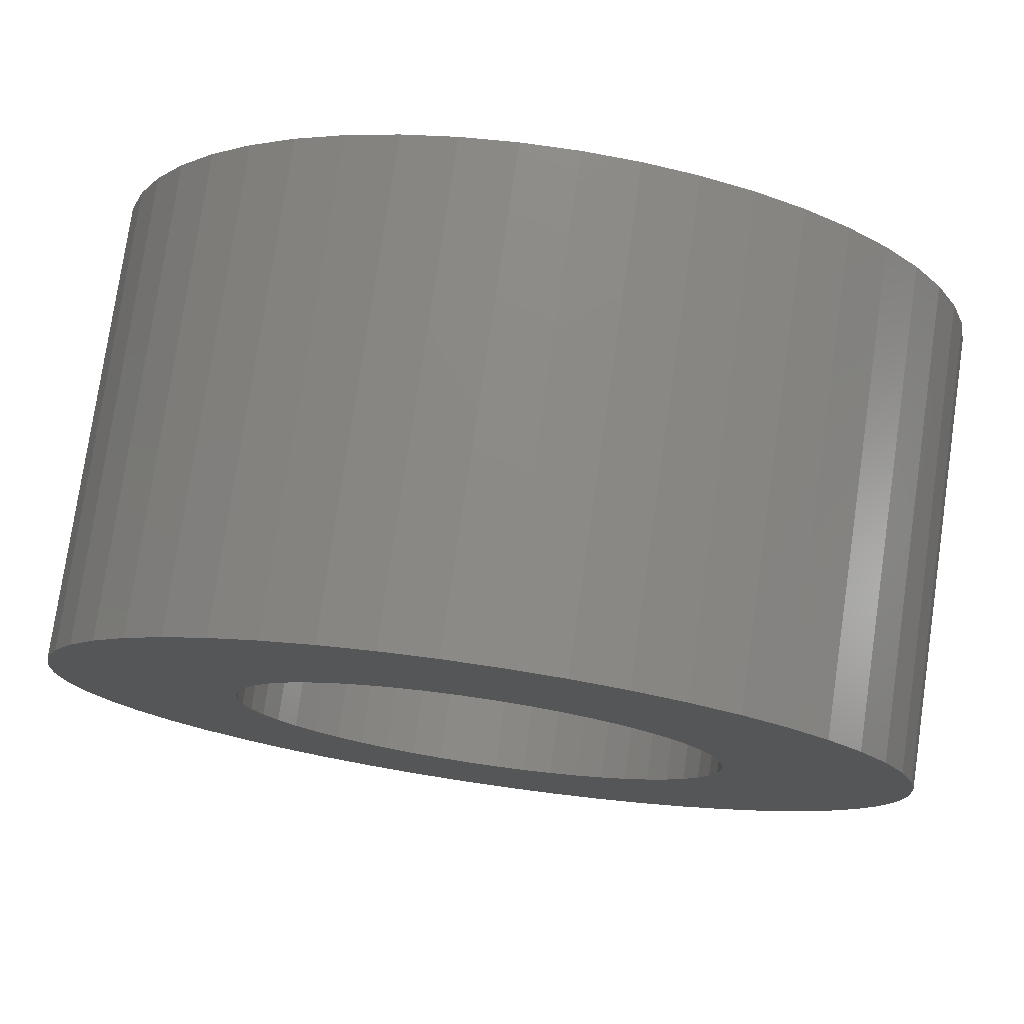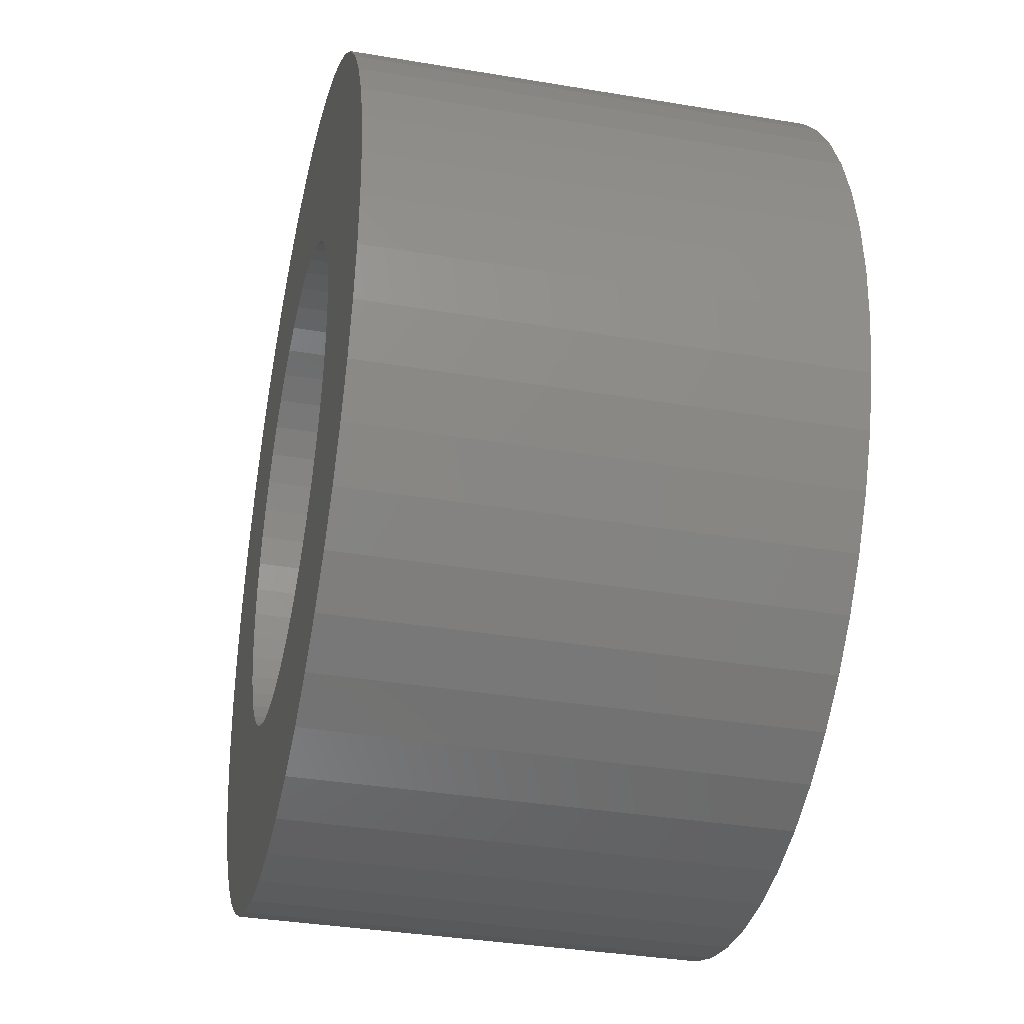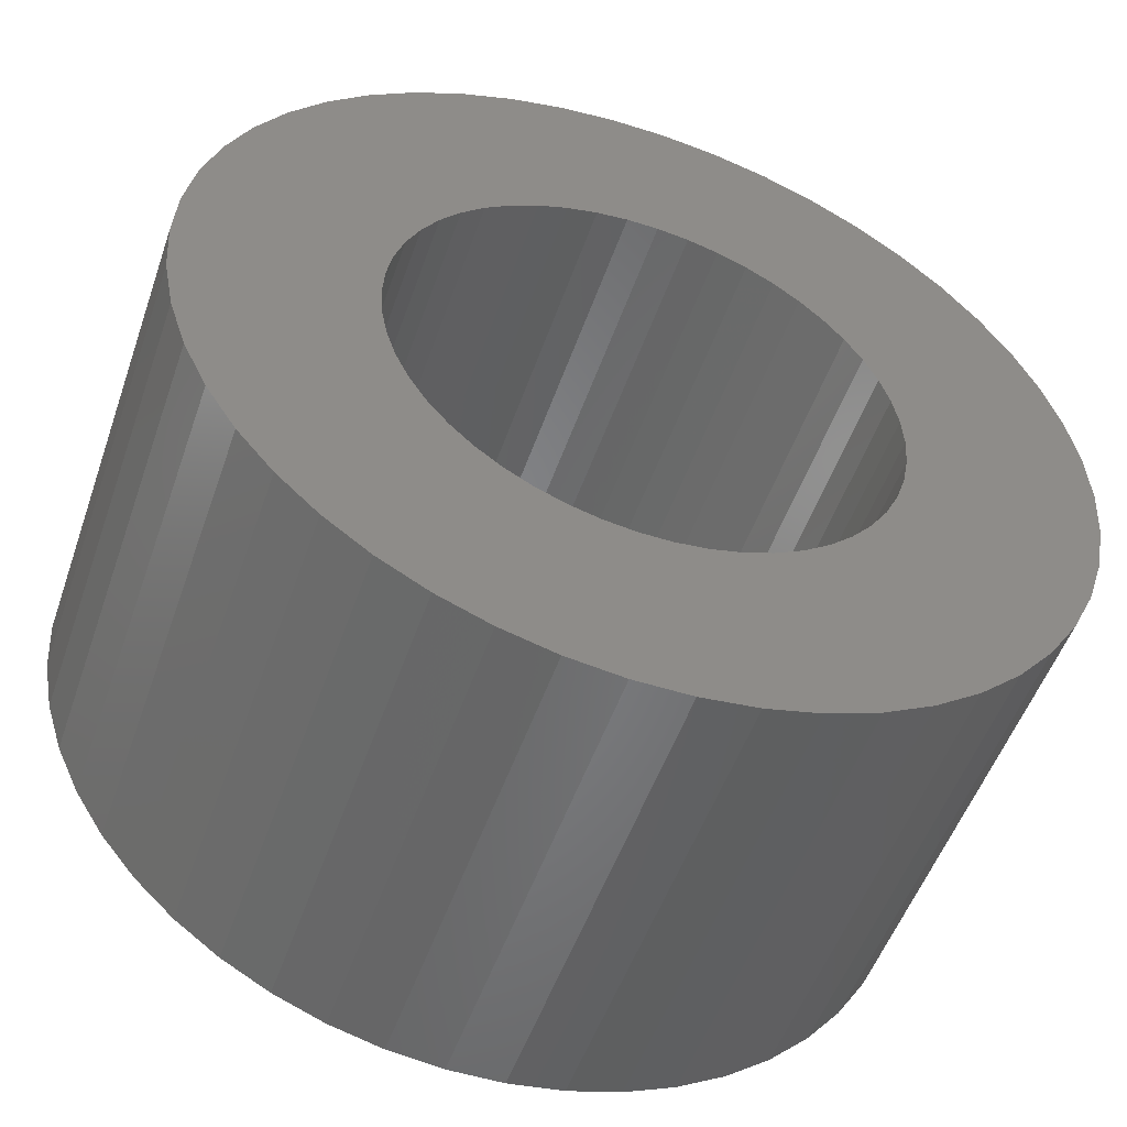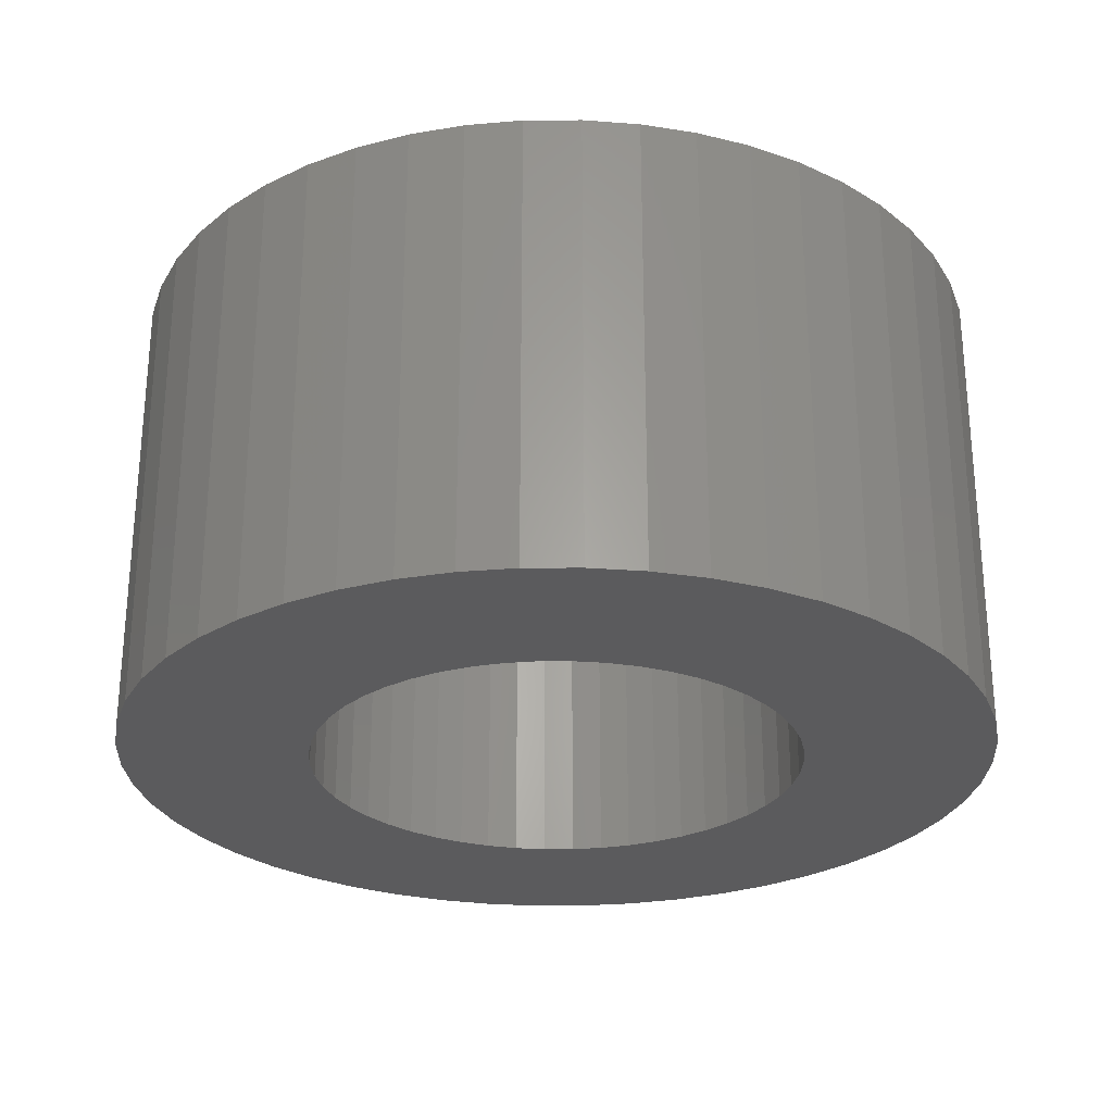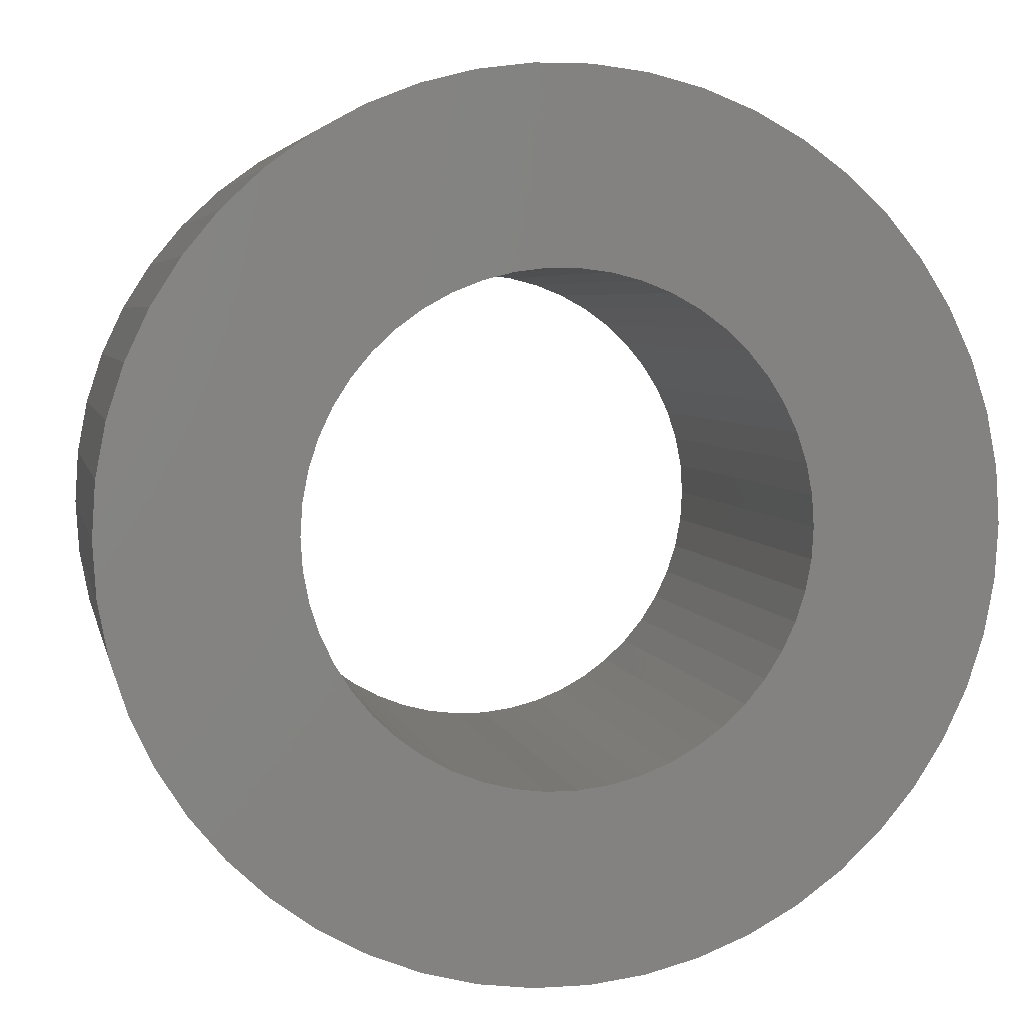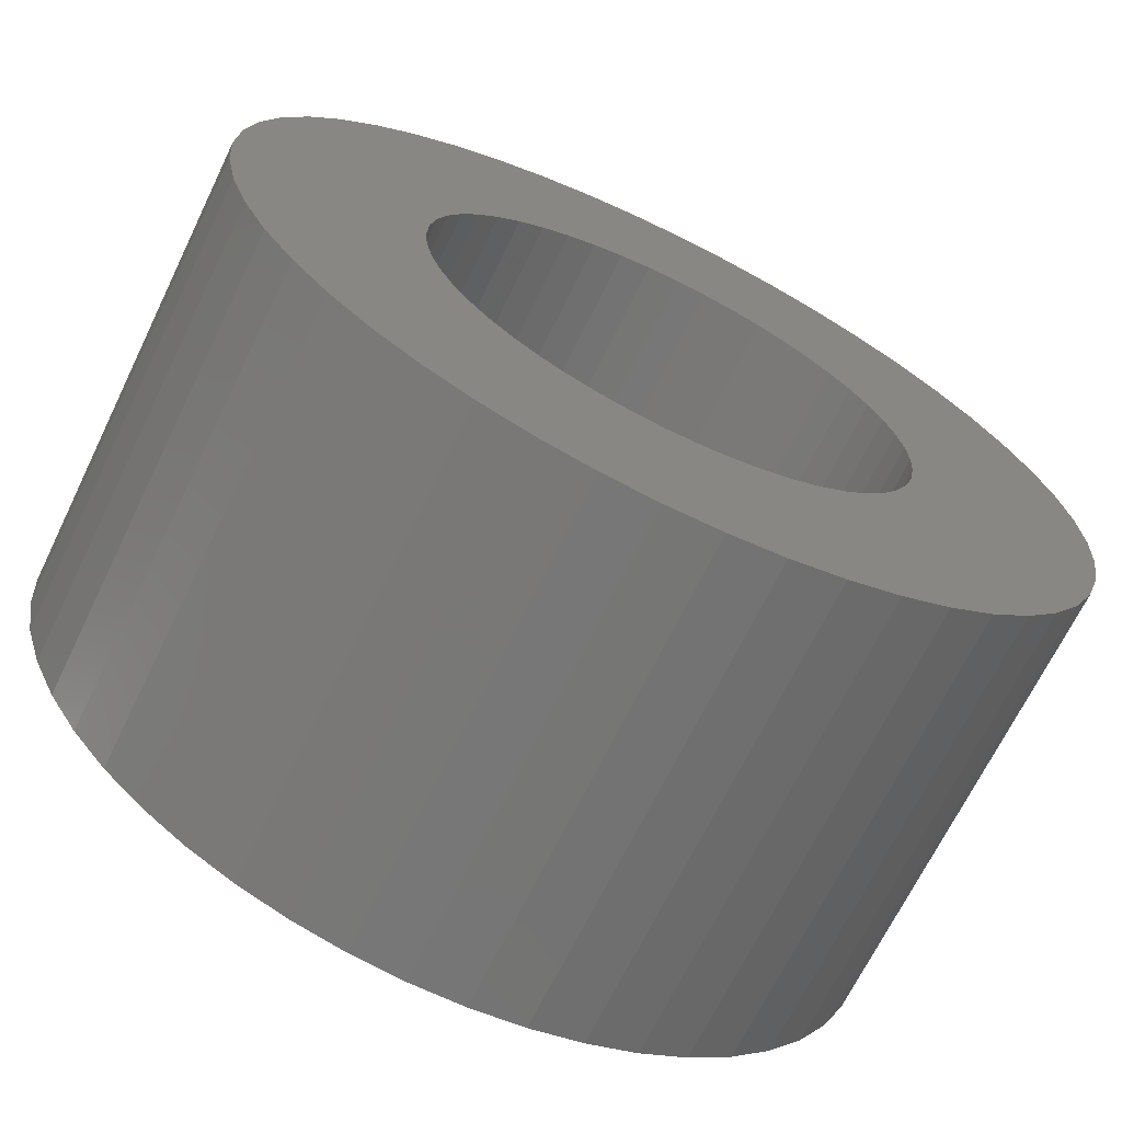
<metadata>
{"format":"stl","ext":"stl","renderer":"f3d","projection":"perspective","resolution":1024,"background":"white","views":[{"elev":77.1,"azim":-171.7,"up":"+Y"},{"elev":-35.7,"azim":-102.5,"up":"+Y"},{"elev":-52.0,"azim":161.0,"up":"+Y"},{"elev":-27.0,"azim":-172.3,"up":"+Z"},{"elev":4.7,"azim":168.2,"up":"+Y"},{"elev":-68.2,"azim":-25.9,"up":"+Y"}]}
</metadata>
<code>
# stl→obj: 200 verts, 400 faces
v 7.5 0 4
v 7.441 0.94 -4
v 7.441 0.94 4
v 7.5 0 -4
v -7.5 0 -4
v -7.441 0.94 4
v -7.441 0.94 -4
v -7.5 0 4
v 0.4709 7.485 -4
v -0.4709 7.485 4
v 0.4709 7.485 4
v -0.4709 7.485 -4
v 5.467 5.134 -4
v 4.781 5.779 4
v 5.467 5.134 4
v 4.781 5.779 -4
v -4.781 5.779 -4
v -5.467 5.134 4
v -4.781 5.779 4
v -5.467 5.134 -4
v -2.318 7.133 -4
v -3.193 6.786 4
v -2.318 7.133 4
v -3.193 6.786 -4
v 6.973 2.761 4
v 6.572 3.613 -4
v 6.572 3.613 4
v 6.973 2.761 -4
v 3.193 6.786 -4
v 2.318 7.133 4
v 3.193 6.786 4
v 2.318 7.133 -4
v 1.405 7.367 4
v 1.405 7.367 -4
v 4.019 6.332 4
v 4.019 6.332 -4
v -6.973 2.761 -4
v -6.572 3.613 4
v -6.572 3.613 -4
v -6.973 2.761 4
v -6.068 4.408 4
v -6.068 4.408 -4
v -7.264 1.865 4
v -7.264 1.865 -4
v -4.019 6.332 -4
v -4.019 6.332 4
v -1.405 7.367 4
v -1.405 7.367 -4
v 7.441 -0.94 4
v 7.441 -0.94 -4
v -2.318 -7.133 -4
v -1.405 -7.367 4
v -2.318 -7.133 4
v -1.405 -7.367 -4
v -6.572 -3.613 -4
v -6.973 -2.761 4
v -6.973 -2.761 -4
v -6.572 -3.613 4
v 0.4709 -7.485 -4
v 1.405 -7.367 4
v 0.4709 -7.485 4
v 1.405 -7.367 -4
v 7.264 1.865 4
v 7.264 1.865 -4
v 6.068 4.408 4
v 6.068 4.408 -4
v 4.25 0 4
v 4.216 0.5327 4
v 4.116 1.057 4
v 4.216 -0.5327 4
v 3.952 1.565 4
v 7.264 -1.865 4
v 3.724 2.047 4
v 4.116 -1.057 4
v 3.438 2.498 4
v 6.973 -2.761 4
v 3.098 2.909 4
v 3.952 -1.565 4
v 6.572 -3.613 4
v 2.709 3.275 4
v 2.277 3.588 4
v 1.81 3.846 4
v 1.313 4.042 4
v 0.7964 4.175 4
v 0.2669 4.242 4
v -0.2669 4.242 4
v -0.7964 4.175 4
v -1.313 4.042 4
v -1.81 3.846 4
v -2.277 3.588 4
v -2.709 3.275 4
v -3.098 2.909 4
v -3.438 2.498 4
v -3.724 2.047 4
v -3.952 1.565 4
v 3.724 -2.047 4
v 6.068 -4.408 4
v 3.438 -2.498 4
v 5.467 -5.134 4
v 3.098 -2.909 4
v 4.781 -5.779 4
v 2.709 -3.275 4
v 4.019 -6.332 4
v 2.277 -3.588 4
v 3.193 -6.786 4
v 1.81 -3.846 4
v 2.318 -7.133 4
v 1.313 -4.042 4
v 0.7964 -4.175 4
v 0.2669 -4.242 4
v -0.2669 -4.242 4
v -0.4709 -7.485 4
v -0.7964 -4.175 4
v -1.313 -4.042 4
v -1.81 -3.846 4
v -3.193 -6.786 4
v -2.277 -3.588 4
v -4.019 -6.332 4
v -2.709 -3.275 4
v -4.781 -5.779 4
v -3.098 -2.909 4
v -5.467 -5.134 4
v -3.438 -2.498 4
v -6.068 -4.408 4
v -3.724 -2.047 4
v -3.952 -1.565 4
v -4.116 -1.057 4
v -7.264 -1.865 4
v -4.216 -0.5327 4
v -7.441 -0.94 4
v -4.25 0 4
v -4.116 1.057 4
v -4.216 0.5327 4
v 7.264 -1.865 -4
v 6.973 -2.761 -4
v -0.4709 -7.485 -4
v -7.441 -0.94 -4
v 2.318 -7.133 -4
v 3.193 -6.786 -4
v 4.019 -6.332 -4
v 4.781 -5.779 -4
v 5.467 -5.134 -4
v 6.572 -3.613 -4
v -3.193 -6.786 -4
v -5.467 -5.134 -4
v -4.781 -5.779 -4
v 6.068 -4.408 -4
v -4.019 -6.332 -4
v -6.068 -4.408 -4
v -7.264 -1.865 -4
v 4.25 0 -4
v 4.216 -0.5327 -4
v 4.116 -1.057 -4
v 4.216 0.5327 -4
v 3.952 -1.565 -4
v 3.724 -2.047 -4
v 4.116 1.057 -4
v 3.438 -2.498 -4
v 3.098 -2.909 -4
v 3.952 1.565 -4
v 2.709 -3.275 -4
v 2.277 -3.588 -4
v 1.81 -3.846 -4
v 1.313 -4.042 -4
v 0.7964 -4.175 -4
v 0.2669 -4.242 -4
v -0.2669 -4.242 -4
v -0.7964 -4.175 -4
v -1.313 -4.042 -4
v -1.81 -3.846 -4
v -2.277 -3.588 -4
v -2.709 -3.275 -4
v -3.098 -2.909 -4
v -3.438 -2.498 -4
v -3.724 -2.047 -4
v -3.952 -1.565 -4
v 3.724 2.047 -4
v 3.438 2.498 -4
v 3.098 2.909 -4
v 2.709 3.275 -4
v 2.277 3.588 -4
v 1.81 3.846 -4
v 1.313 4.042 -4
v 0.7964 4.175 -4
v 0.2669 4.242 -4
v -0.2669 4.242 -4
v -0.7964 4.175 -4
v -1.313 4.042 -4
v -1.81 3.846 -4
v -2.277 3.588 -4
v -2.709 3.275 -4
v -3.098 2.909 -4
v -3.438 2.498 -4
v -3.724 2.047 -4
v -3.952 1.565 -4
v -4.116 1.057 -4
v -4.216 0.5327 -4
v -4.25 0 -4
v -4.116 -1.057 -4
v -4.216 -0.5327 -4
f 1 2 3
f 2 1 4
f 5 6 7
f 6 5 8
f 9 10 11
f 10 9 12
f 13 14 15
f 14 13 16
f 17 18 19
f 18 17 20
f 21 22 23
f 22 21 24
f 25 26 27
f 26 25 28
f 29 30 31
f 30 29 32
f 32 33 30
f 33 32 34
f 16 35 14
f 35 16 36
f 37 38 39
f 38 37 40
f 39 41 42
f 41 39 38
f 7 43 44
f 43 7 6
f 45 19 46
f 19 45 17
f 12 47 10
f 47 12 48
f 49 4 1
f 4 49 50
f 51 52 53
f 52 51 54
f 55 56 57
f 56 55 58
f 59 60 61
f 60 59 62
f 63 28 25
f 28 63 64
f 3 64 63
f 64 3 2
f 65 13 15
f 13 65 66
f 27 66 65
f 66 27 26
f 34 11 33
f 11 34 9
f 36 31 35
f 31 36 29
f 67 1 3
f 68 3 63
f 1 67 49
f 69 63 25
f 70 49 67
f 71 25 27
f 49 70 72
f 73 27 65
f 74 72 70
f 75 65 15
f 72 74 76
f 77 15 14
f 78 76 74
f 76 78 79
f 3 68 67
f 63 69 68
f 80 14 35
f 25 71 69
f 27 73 71
f 65 75 73
f 81 35 31
f 15 77 75
f 14 80 77
f 82 31 30
f 35 81 80
f 31 82 81
f 83 30 33
f 30 83 82
f 33 84 83
f 11 84 33
f 11 85 84
f 11 86 85
f 10 86 11
f 10 87 86
f 47 87 10
f 87 47 88
f 23 88 47
f 88 23 89
f 22 89 23
f 89 22 90
f 46 90 22
f 90 46 91
f 19 91 46
f 91 19 92
f 18 92 19
f 92 18 93
f 41 93 18
f 93 41 94
f 38 94 41
f 94 38 95
f 96 79 78
f 79 96 97
f 98 97 96
f 97 98 99
f 100 99 98
f 99 100 101
f 102 101 100
f 101 102 103
f 104 103 102
f 103 104 105
f 106 105 104
f 105 106 107
f 108 107 106
f 107 108 60
f 109 60 108
f 109 61 60
f 110 61 109
f 111 61 110
f 111 112 61
f 113 112 111
f 52 113 114
f 113 52 112
f 53 114 115
f 116 115 117
f 114 53 52
f 118 117 119
f 120 119 121
f 115 116 53
f 122 121 123
f 124 123 125
f 58 125 126
f 117 118 116
f 56 126 127
f 128 127 129
f 130 129 131
f 40 95 38
f 119 120 118
f 95 40 132
f 121 122 120
f 43 132 40
f 123 124 122
f 132 43 133
f 125 58 124
f 6 133 43
f 126 56 58
f 133 6 131
f 127 128 56
f 8 131 6
f 129 130 128
f 131 8 130
f 76 134 72
f 134 76 135
f 72 50 49
f 50 72 134
f 54 112 52
f 112 54 136
f 137 8 5
f 8 137 130
f 138 105 107
f 105 138 139
f 62 107 60
f 107 62 138
f 42 18 20
f 18 42 41
f 44 40 37
f 40 44 43
f 24 46 22
f 46 24 45
f 48 23 47
f 23 48 21
f 139 103 105
f 103 139 140
f 141 99 101
f 99 141 142
f 79 135 76
f 135 79 143
f 144 53 116
f 53 144 51
f 145 120 122
f 120 145 146
f 97 143 79
f 143 97 147
f 140 101 103
f 101 140 141
f 99 147 97
f 147 99 142
f 136 61 112
f 61 136 59
f 146 118 120
f 118 146 148
f 149 58 55
f 58 149 124
f 57 128 150
f 128 57 56
f 151 4 50
f 152 50 134
f 4 151 2
f 153 134 135
f 154 2 151
f 155 135 143
f 2 154 64
f 156 143 147
f 157 64 154
f 158 147 142
f 64 157 28
f 159 142 141
f 160 28 157
f 28 160 26
f 50 152 151
f 134 153 152
f 161 141 140
f 135 155 153
f 143 156 155
f 147 158 156
f 162 140 139
f 142 159 158
f 141 161 159
f 163 139 138
f 140 162 161
f 139 163 162
f 164 138 62
f 138 164 163
f 62 165 164
f 59 165 62
f 59 166 165
f 59 167 166
f 136 167 59
f 136 168 167
f 54 168 136
f 168 54 169
f 51 169 54
f 169 51 170
f 144 170 51
f 170 144 171
f 148 171 144
f 171 148 172
f 146 172 148
f 172 146 173
f 145 173 146
f 173 145 174
f 149 174 145
f 174 149 175
f 55 175 149
f 175 55 176
f 177 26 160
f 26 177 66
f 178 66 177
f 66 178 13
f 179 13 178
f 13 179 16
f 180 16 179
f 16 180 36
f 181 36 180
f 36 181 29
f 182 29 181
f 29 182 32
f 183 32 182
f 32 183 34
f 184 34 183
f 184 9 34
f 185 9 184
f 186 9 185
f 186 12 9
f 187 12 186
f 48 187 188
f 187 48 12
f 21 188 189
f 24 189 190
f 188 21 48
f 45 190 191
f 17 191 192
f 189 24 21
f 20 192 193
f 42 193 194
f 39 194 195
f 190 45 24
f 37 195 196
f 44 196 197
f 7 197 198
f 57 176 55
f 191 17 45
f 176 57 199
f 192 20 17
f 150 199 57
f 193 42 20
f 199 150 200
f 194 39 42
f 137 200 150
f 195 37 39
f 200 137 198
f 196 44 37
f 5 198 137
f 197 7 44
f 198 5 7
f 150 130 137
f 130 150 128
f 145 124 149
f 124 145 122
f 148 116 118
f 116 148 144
f 132 195 95
f 195 132 196
f 177 75 178
f 75 177 73
f 183 82 83
f 82 183 182
f 189 88 89
f 88 189 188
f 95 194 94
f 194 95 195
f 152 67 151
f 67 152 70
f 162 106 104
f 106 162 163
f 181 80 81
f 80 181 180
f 93 192 92
f 192 93 193
f 190 89 90
f 89 190 189
f 187 86 87
f 86 187 186
f 191 90 91
f 90 191 190
f 151 68 154
f 68 151 67
f 161 104 102
f 104 161 162
f 158 96 156
f 96 158 98
f 168 114 113
f 114 168 169
f 180 77 80
f 77 180 179
f 178 77 179
f 77 178 75
f 186 85 86
f 85 186 185
f 184 83 84
f 83 184 183
f 131 197 133
f 197 131 198
f 133 196 132
f 196 133 197
f 94 193 93
f 193 94 194
f 188 87 88
f 87 188 187
f 192 91 92
f 91 192 191
f 153 70 152
f 70 153 74
f 123 175 125
f 175 123 174
f 165 110 109
f 110 165 166
f 160 73 177
f 73 160 71
f 157 71 160
f 71 157 69
f 154 69 157
f 69 154 68
f 185 84 85
f 84 185 184
f 182 81 82
f 81 182 181
f 155 74 153
f 74 155 78
f 156 78 155
f 78 156 96
f 167 113 111
f 113 167 168
f 129 198 131
f 198 129 200
f 125 176 126
f 176 125 175
f 126 199 127
f 199 126 176
f 121 174 123
f 174 121 173
f 159 102 100
f 102 159 161
f 159 98 158
f 98 159 100
f 171 119 117
f 119 171 172
f 166 111 110
f 111 166 167
f 127 200 129
f 200 127 199
f 172 121 119
f 121 172 173
f 164 109 108
f 109 164 165
f 163 108 106
f 108 163 164
f 170 117 115
f 117 170 171
f 169 115 114
f 115 169 170

</code>
